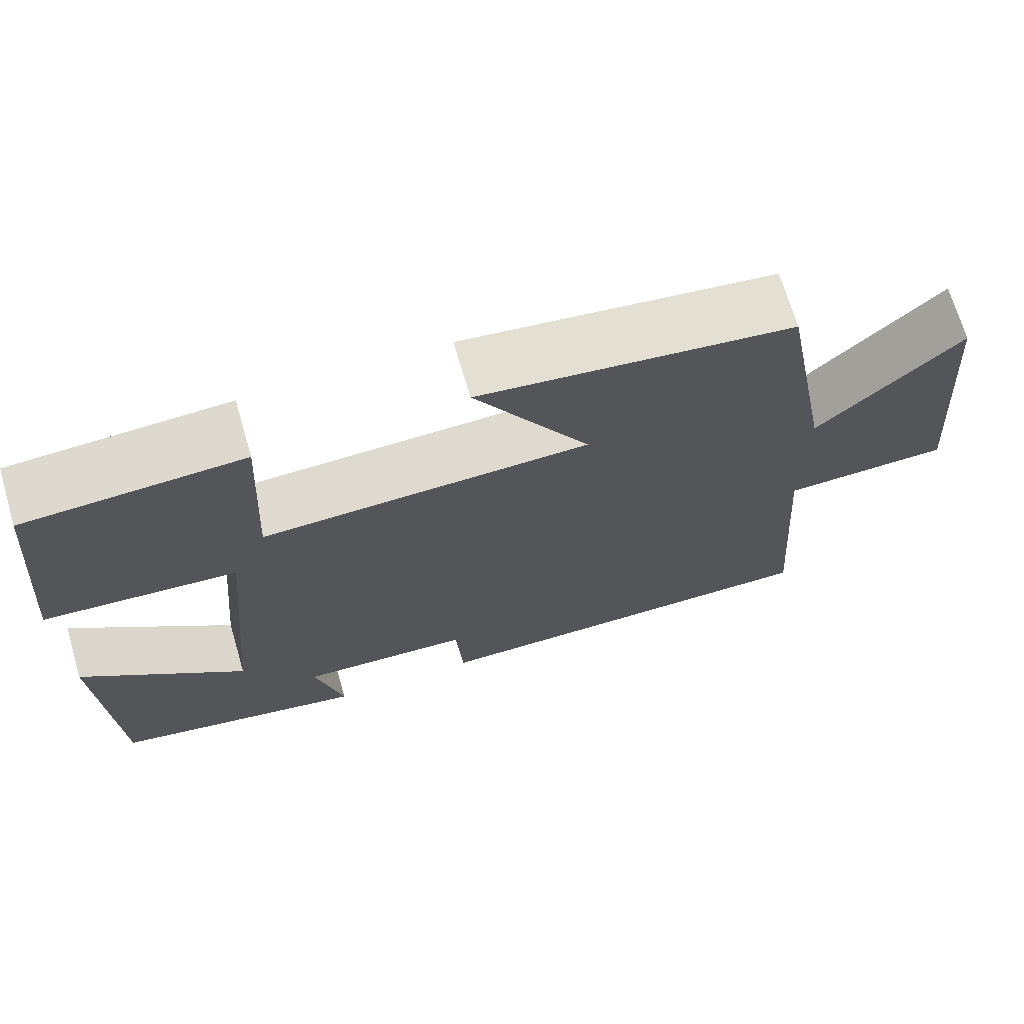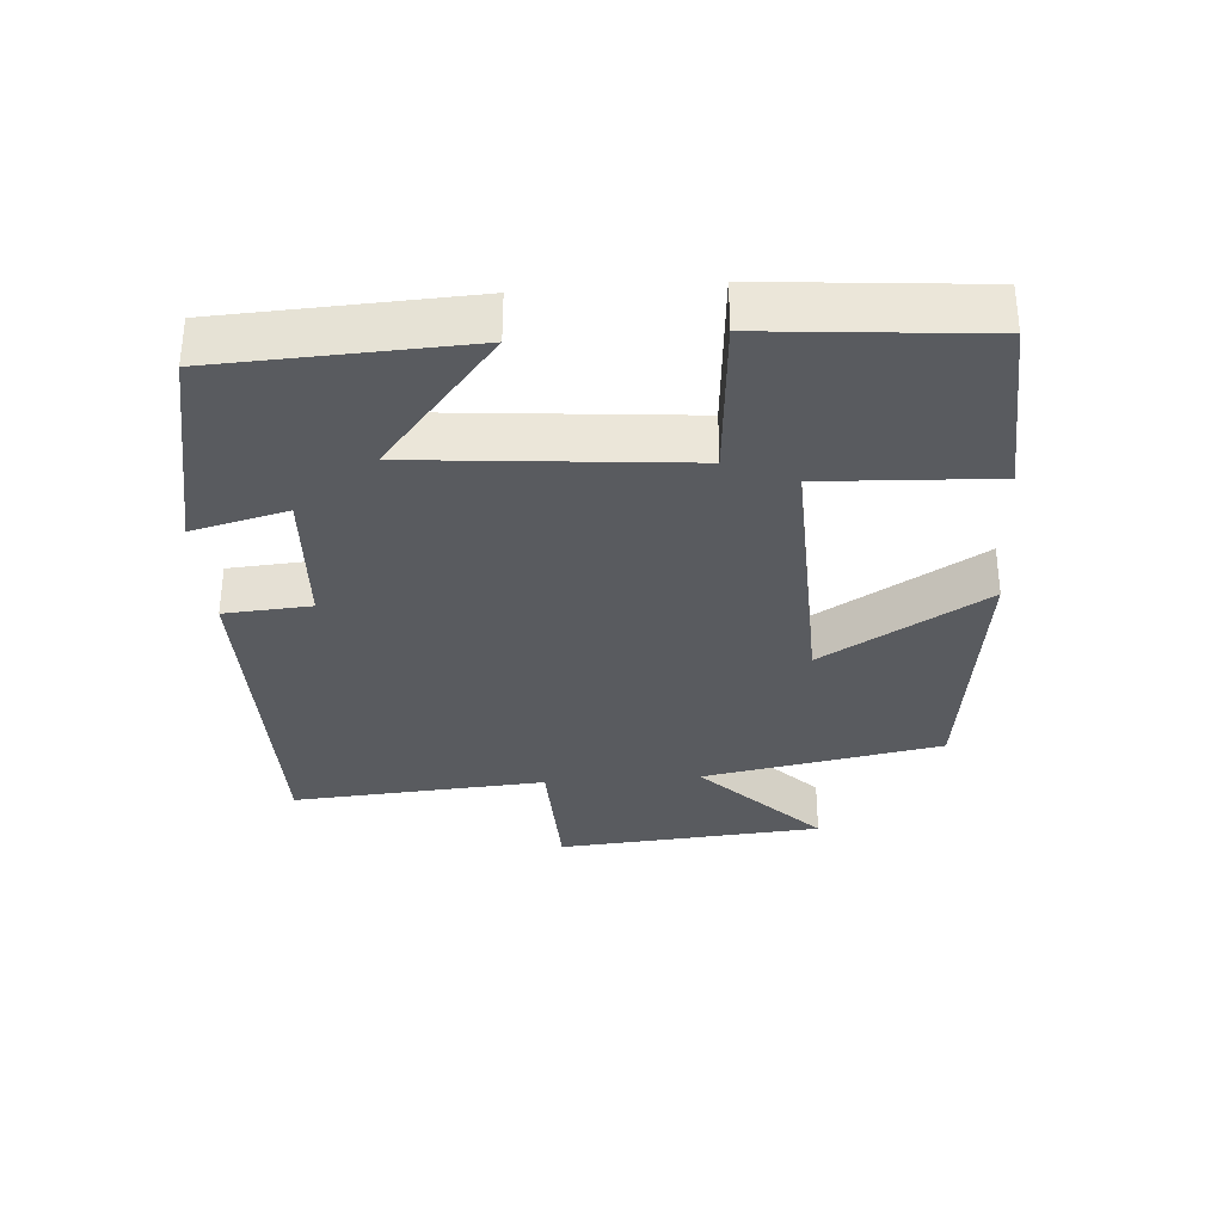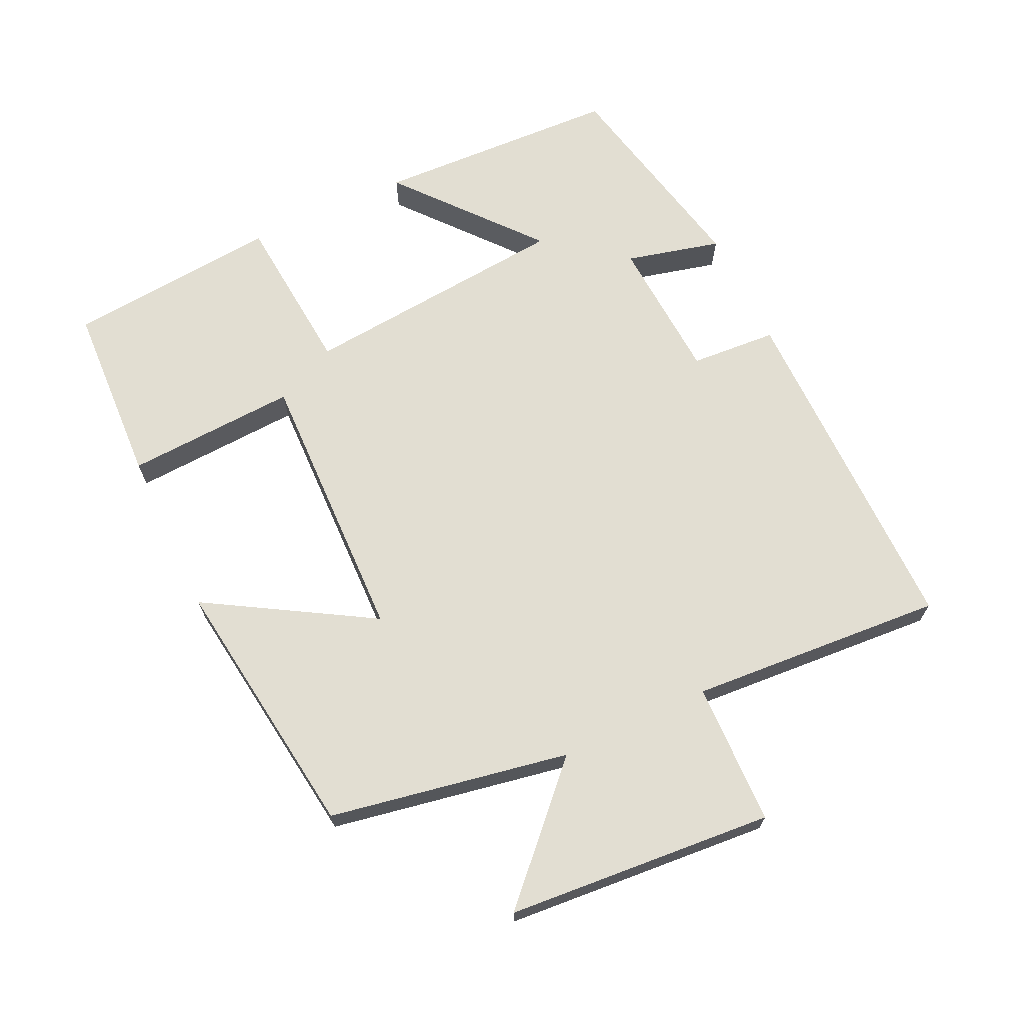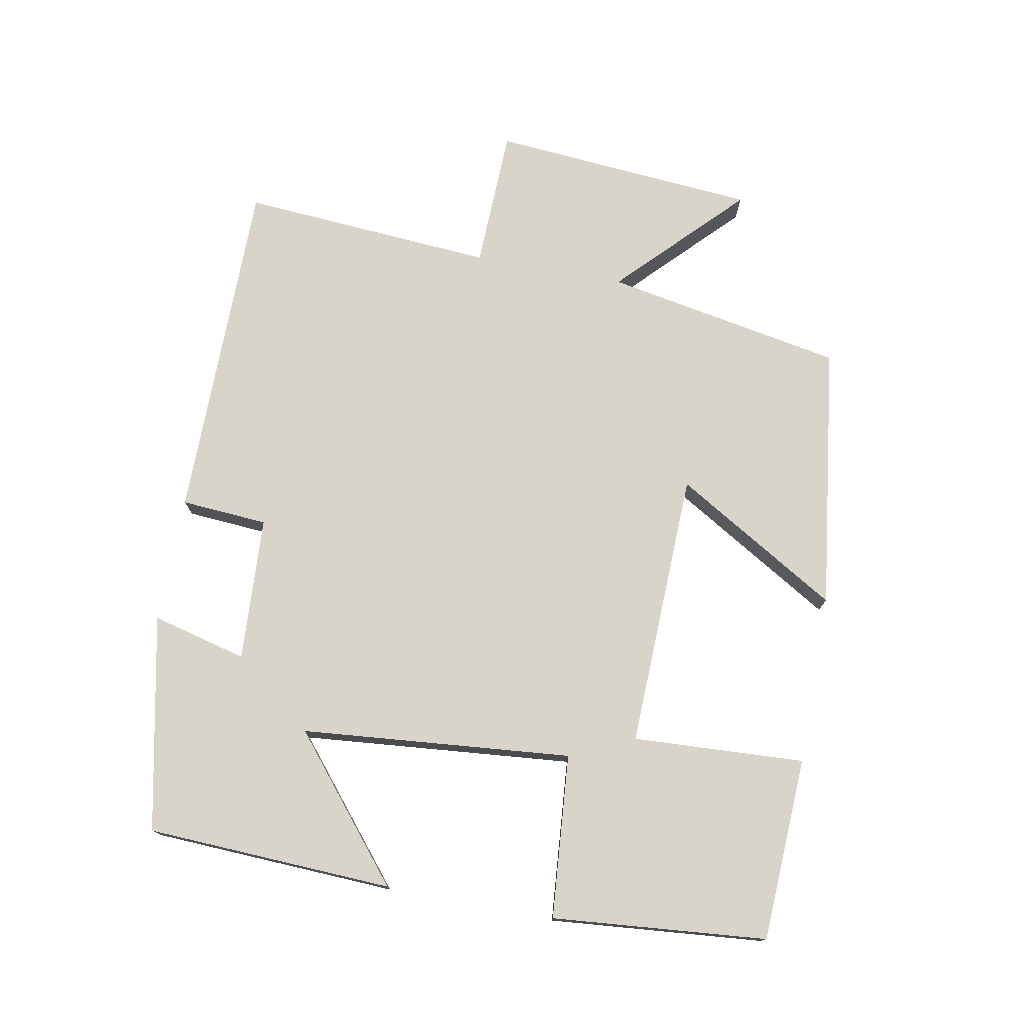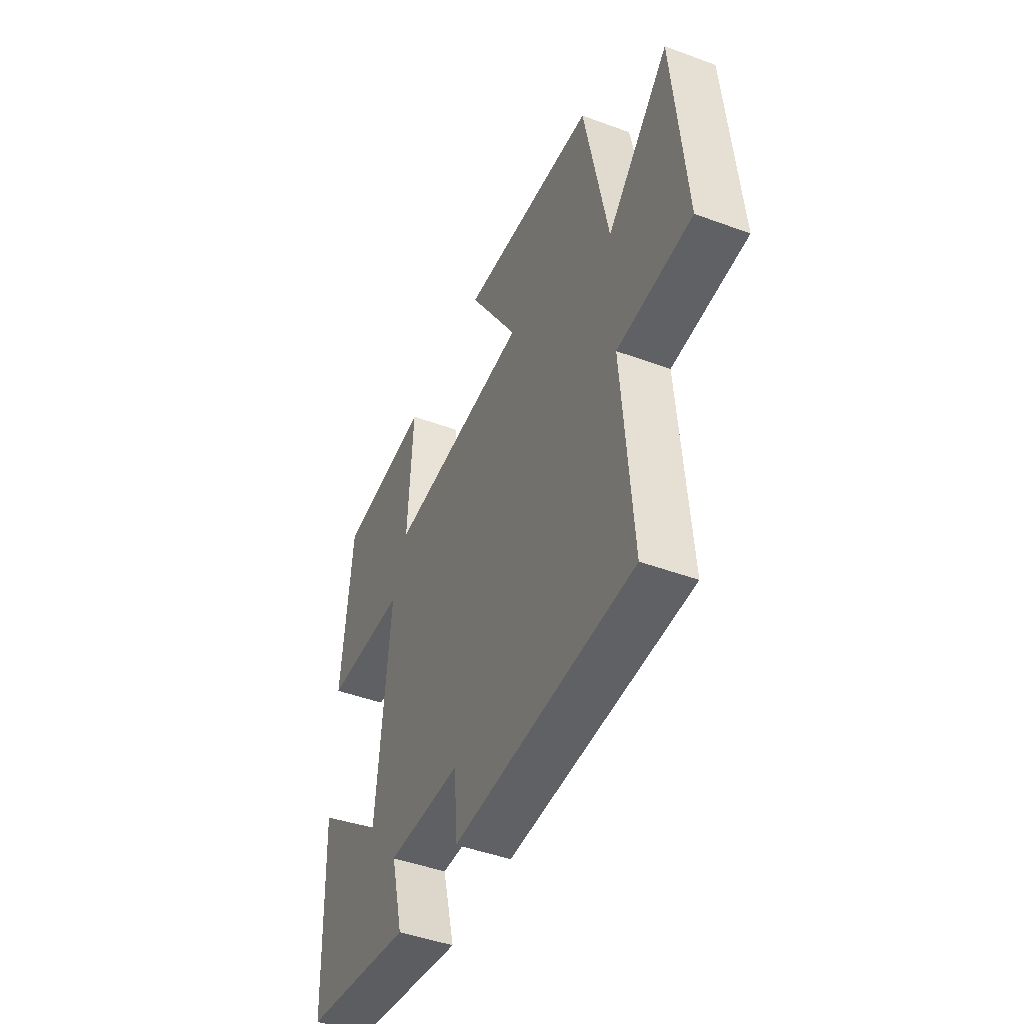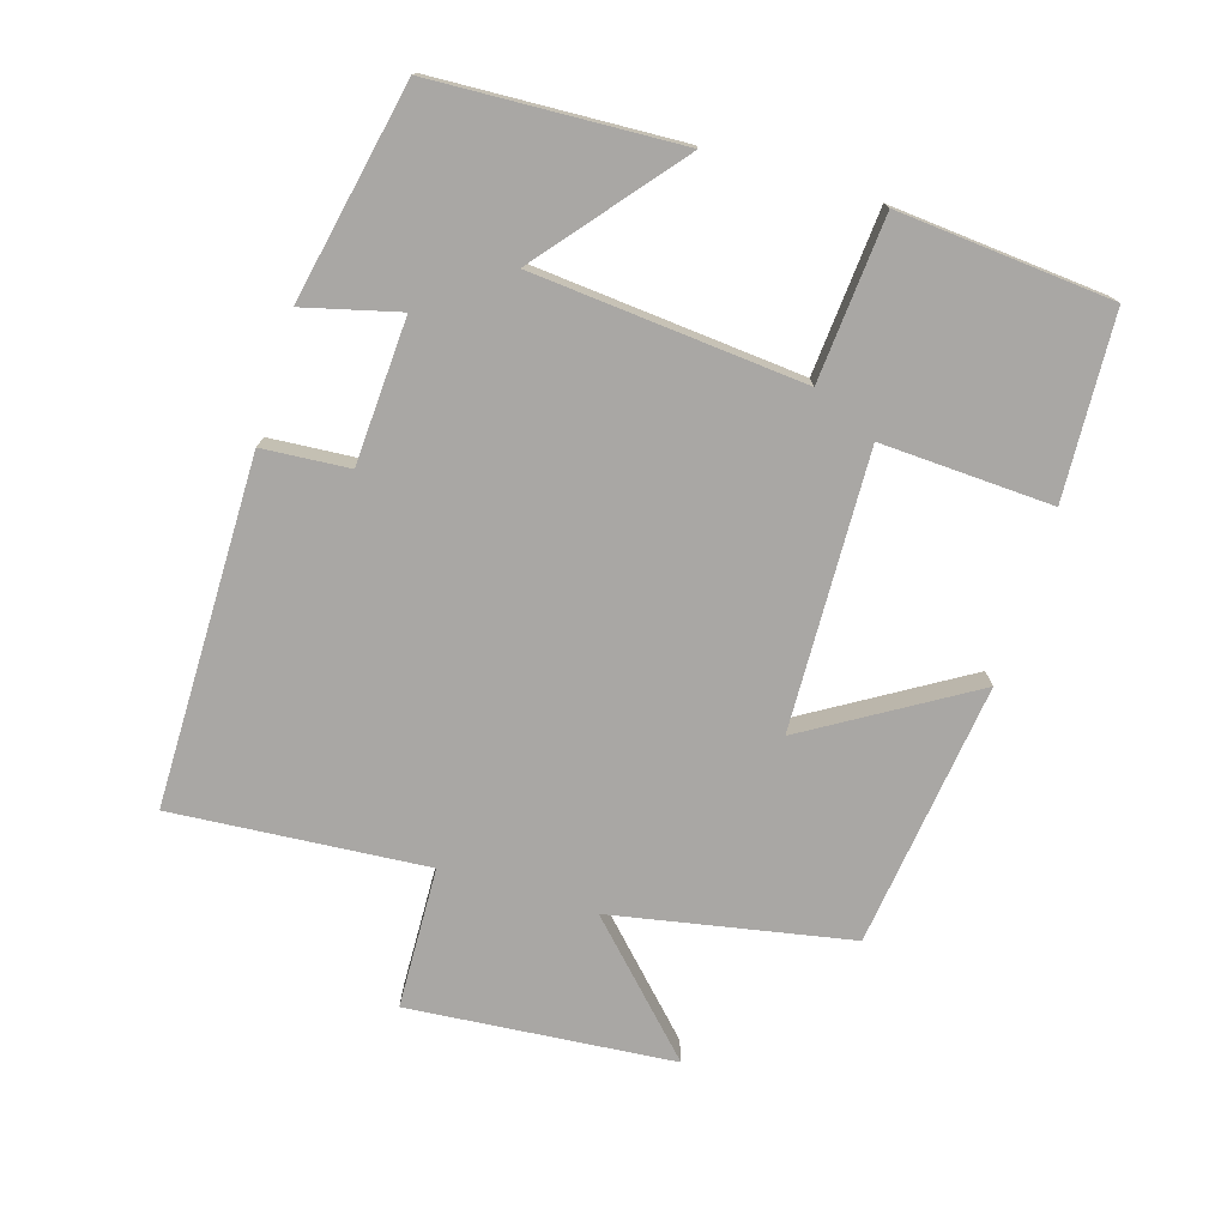
<metadata>
{"format":"obj","ext":"obj","renderer":"f3d","projection":"perspective","resolution":1024,"background":"white","views":[{"elev":69.7,"azim":-16.4,"up":"+Z"},{"elev":-32.7,"azim":-85.7,"up":"+Y"},{"elev":67.9,"azim":64.6,"up":"+Y"},{"elev":75.4,"azim":-79.4,"up":"+Y"},{"elev":-46.5,"azim":67.2,"up":"+Z"},{"elev":-74.8,"azim":-106.8,"up":"+Y"}]}
</metadata>
<code>
v -0.472 0.07 0.487
v -0.204 0.07 0.5
v -0.217 0.07 0.249
v 0.189 0.07 0.261
v 0.046 0.07 0.5
v 0.435 0.07 0.449
v 0.5 0.07 0.099
v 0.676 0.07 0.269
v 0.708 0.07 -0.121
v 0.5 0.07 -0.127
v 0.527 0.07 -0.5
v 0.017 0.07 -0.5
v 0.008 0.07 -0.373
v -0.204 0.07 -0.361
v -0.169 0.07 -0.5
v -0.484 0.07 -0.434
v -0.5 0.07 -0.074
v -0.297 0.07 -0.242
v -0.261 0.07 0.154
v -0.5 0.07 0.174
v -0.472 0 0.487
v -0.204 0 0.5
v -0.217 0 0.249
v 0.189 0 0.261
v 0.046 0 0.5
v 0.435 0 0.449
v 0.5 0 0.099
v 0.676 0 0.269
v 0.708 0 -0.121
v 0.5 0 -0.127
v 0.527 0 -0.5
v 0.017 0 -0.5
v 0.008 0 -0.373
v -0.204 0 -0.361
v -0.169 0 -0.5
v -0.484 0 -0.434
v -0.5 0 -0.074
v -0.297 0 -0.242
v -0.261 0 0.154
v -0.5 0 0.174
f 1 2 3
f 20 1 3
f 19 20 3
f 18 19 3 4
f 16 17 18
f 15 16 18
f 14 15 18
f 13 14 18 4
f 12 13 4
f 11 12 4
f 10 11 4
f 7 8 9 10
f 6 7 10
f 5 6 10
f 4 5 10
f 23 22 21
f 23 21 40
f 23 40 39
f 24 23 39 38
f 38 37 36
f 38 36 35
f 38 35 34
f 24 38 34 33
f 24 33 32
f 24 32 31
f 24 31 30
f 30 29 28 27
f 30 27 26
f 30 26 25
f 30 25 24
f 1 21 22 2
f 2 22 23 3
f 3 23 24 4
f 4 24 25 5
f 5 25 26 6
f 6 26 27 7
f 7 27 28 8
f 8 28 29 9
f 9 29 30 10
f 10 30 31 11
f 11 31 32 12
f 12 32 33 13
f 13 33 34 14
f 14 34 35 15
f 15 35 36 16
f 16 36 37 17
f 17 37 38 18
f 18 38 39 19
f 19 39 40 20
f 20 40 21 1

</code>
